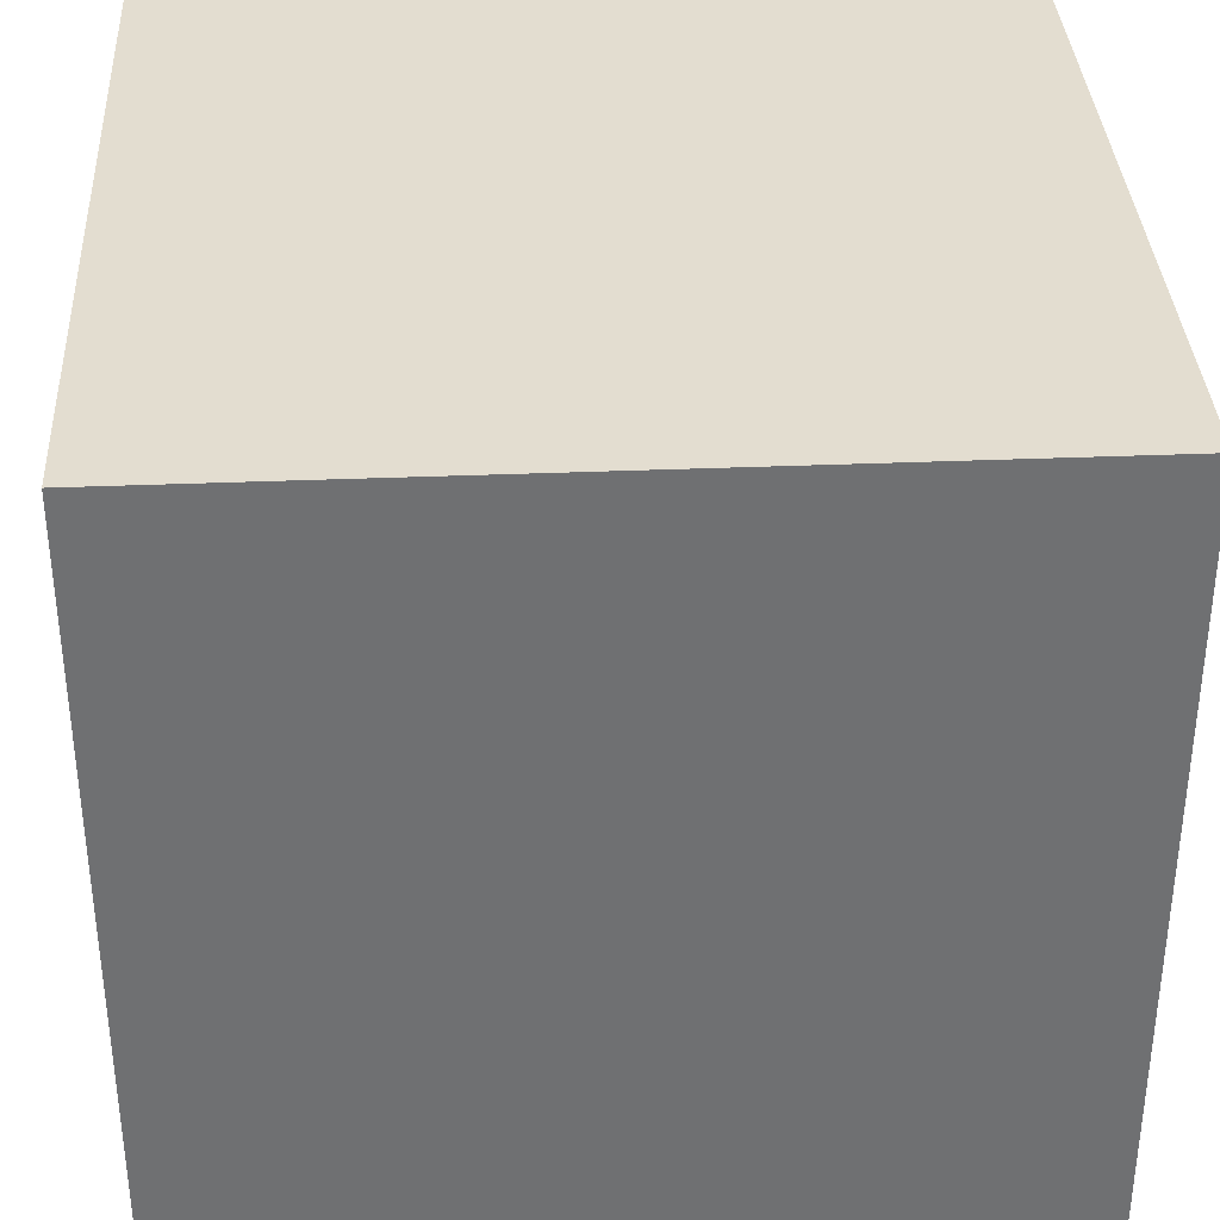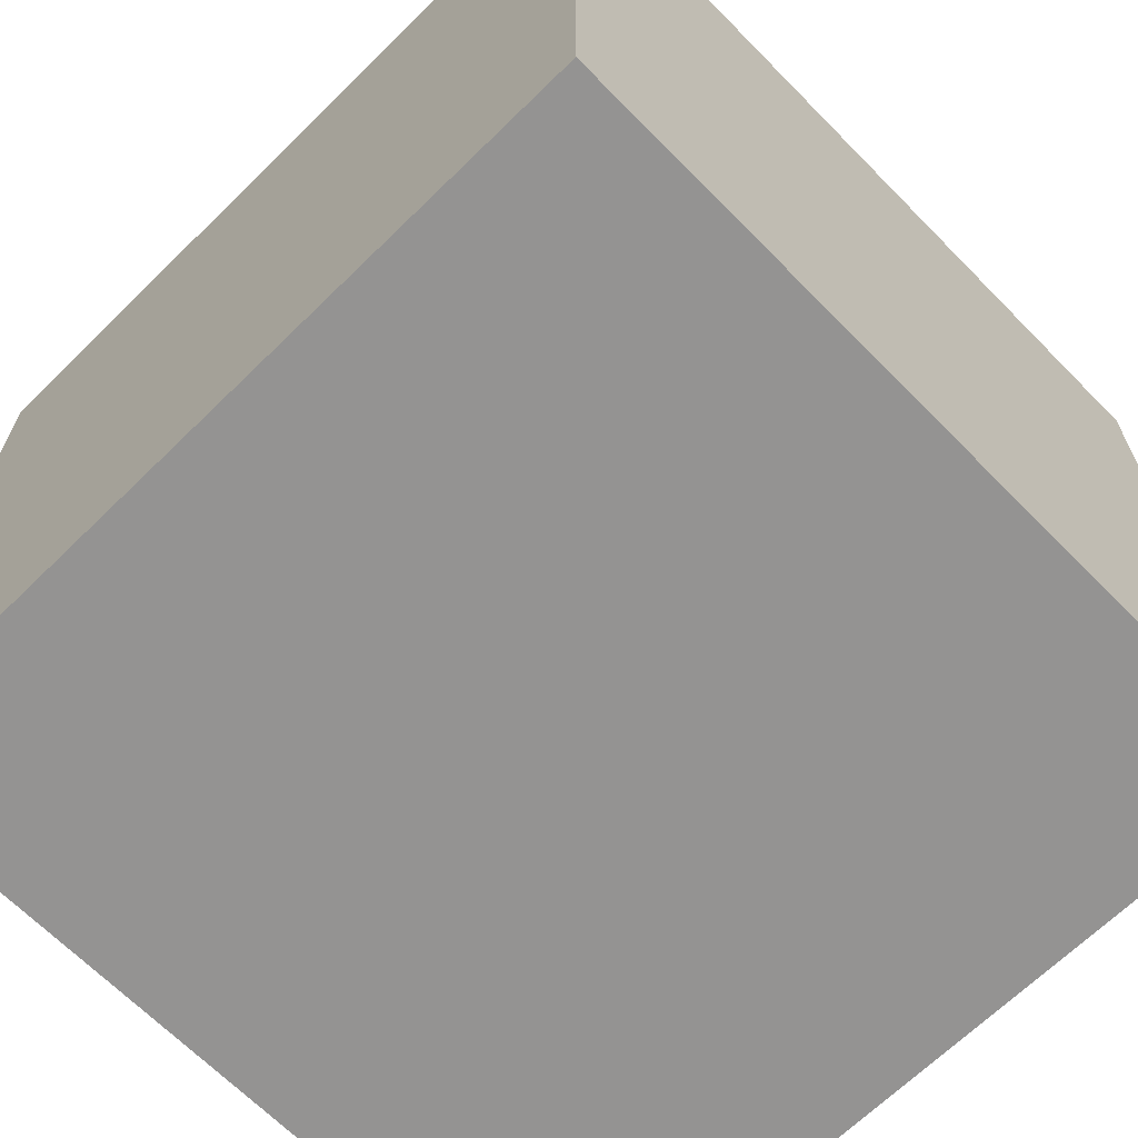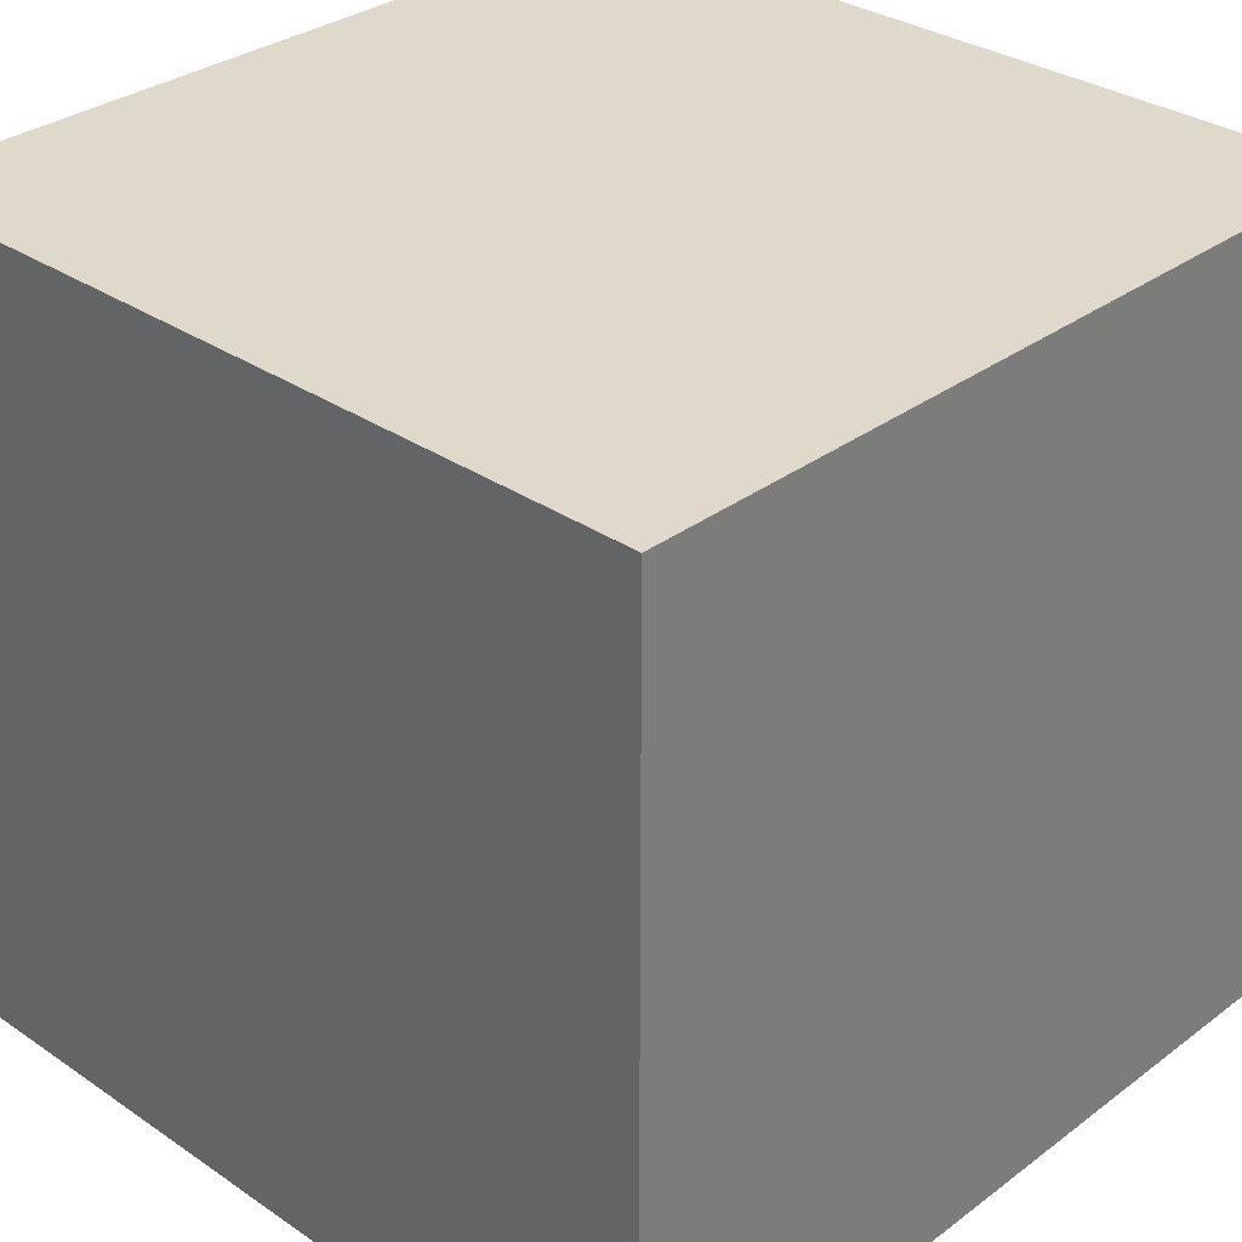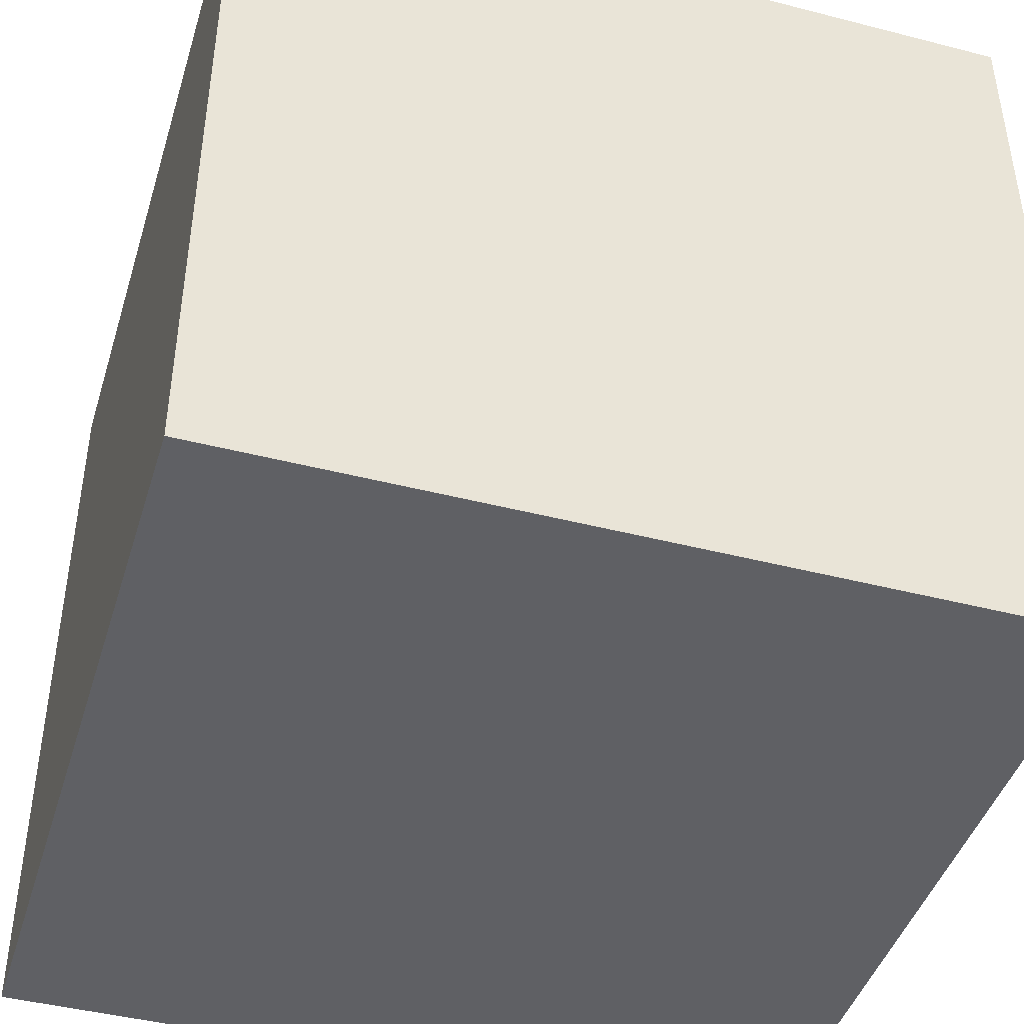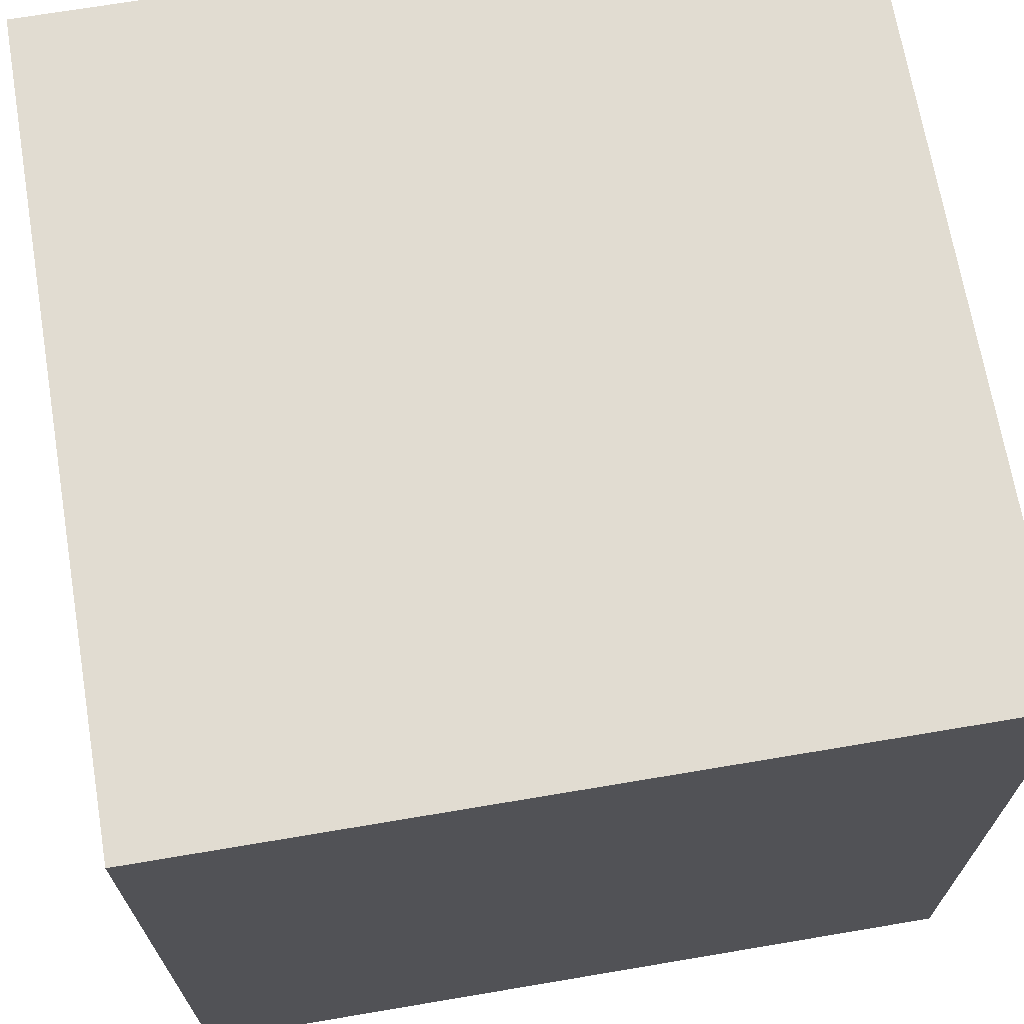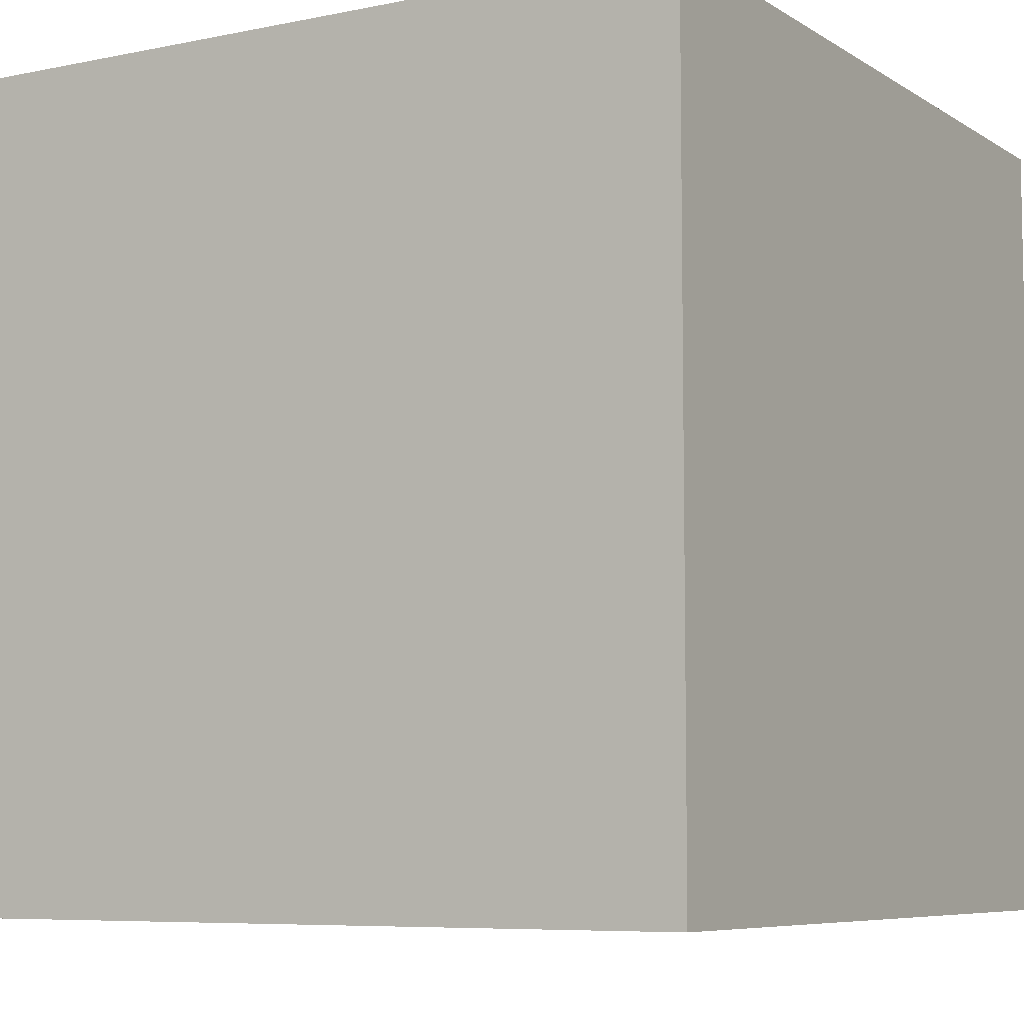
<metadata>
{"format":"obj","ext":"obj","renderer":"f3d","projection":"perspective","resolution":1024,"background":"white","views":[{"elev":35.5,"azim":176.9,"up":"+Z"},{"elev":-66.8,"azim":134.5,"up":"+Z"},{"elev":31.8,"azim":43.7,"up":"+Z"},{"elev":-44.0,"azim":73.2,"up":"+Z"},{"elev":69.0,"azim":-9.6,"up":"+Y"},{"elev":-7.0,"azim":-149.1,"up":"+Y"}]}
</metadata>
<code>
o Cube
v 0.75 0.75 -0.75
v 0.75 -0.75 -0.75
v 0.75 0.75 0.75
v 0.75 -0.75 0.75
v -0.75 0.75 -0.75
v -0.75 -0.75 -0.75
v -0.75 0.75 0.75
v -0.75 -0.75 0.75
v -0.75 -0.75 -0.75
v -0.75 -0.75 -0.75
v -0.75 -0.75 -0.75
v -0.75 -0.75 0.75
v -0.75 -0.75 0.75
v -0.75 -0.75 0.75
v -0.75 -0.75 0.75
v 0.75 -0.75 -0.75
v 0.75 -0.75 -0.75
v 0.75 -0.75 -0.75
v 0.75 -0.75 -0.75
v 0.75 0.75 -0.75
v 0.75 0.75 -0.75
v 0.75 0.75 -0.75
v -0.75 0.75 0.75
v -0.75 0.75 0.75
v -0.75 0.75 0.75
v 0.75 0.75 0.75
v 0.75 0.75 0.75
v 0.75 0.75 0.75
v 0.75 0.75 0.75
v 0.75 -0.75 0.75
v 0.75 -0.75 0.75
v 0.75 -0.75 0.75
v -0.75 0.75 -0.75
v -0.75 0.75 -0.75
v -0.75 0.75 -0.75
v -0.75 0.75 -0.75
f 35 28 21
f 26 13 30
f 23 9 12
f 16 14 10
f 20 31 17
f 33 18 11
f 34 24 27
f 29 7 15
f 25 36 6
f 19 32 8
f 1 3 4
f 5 22 2

</code>
